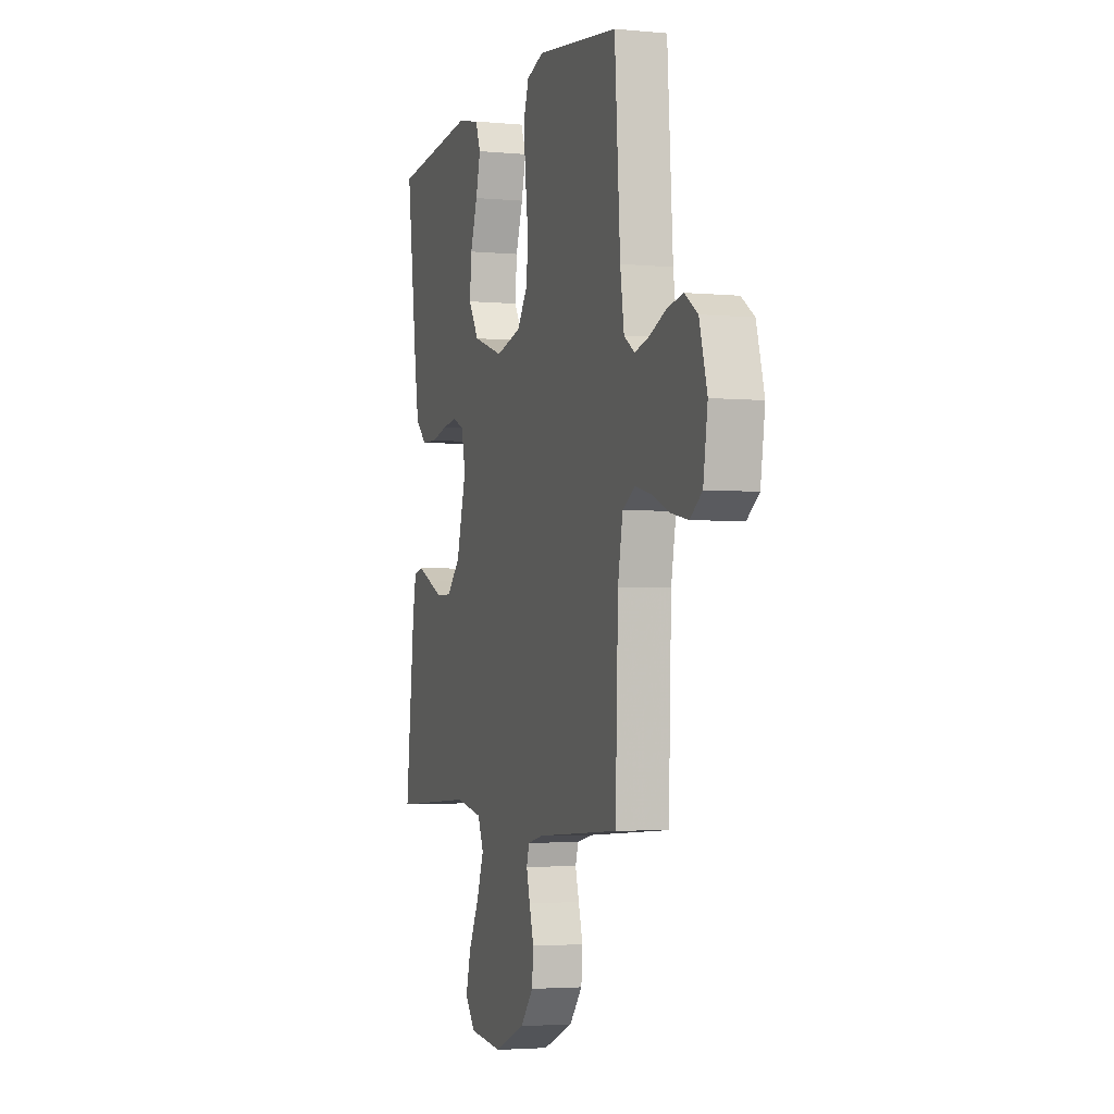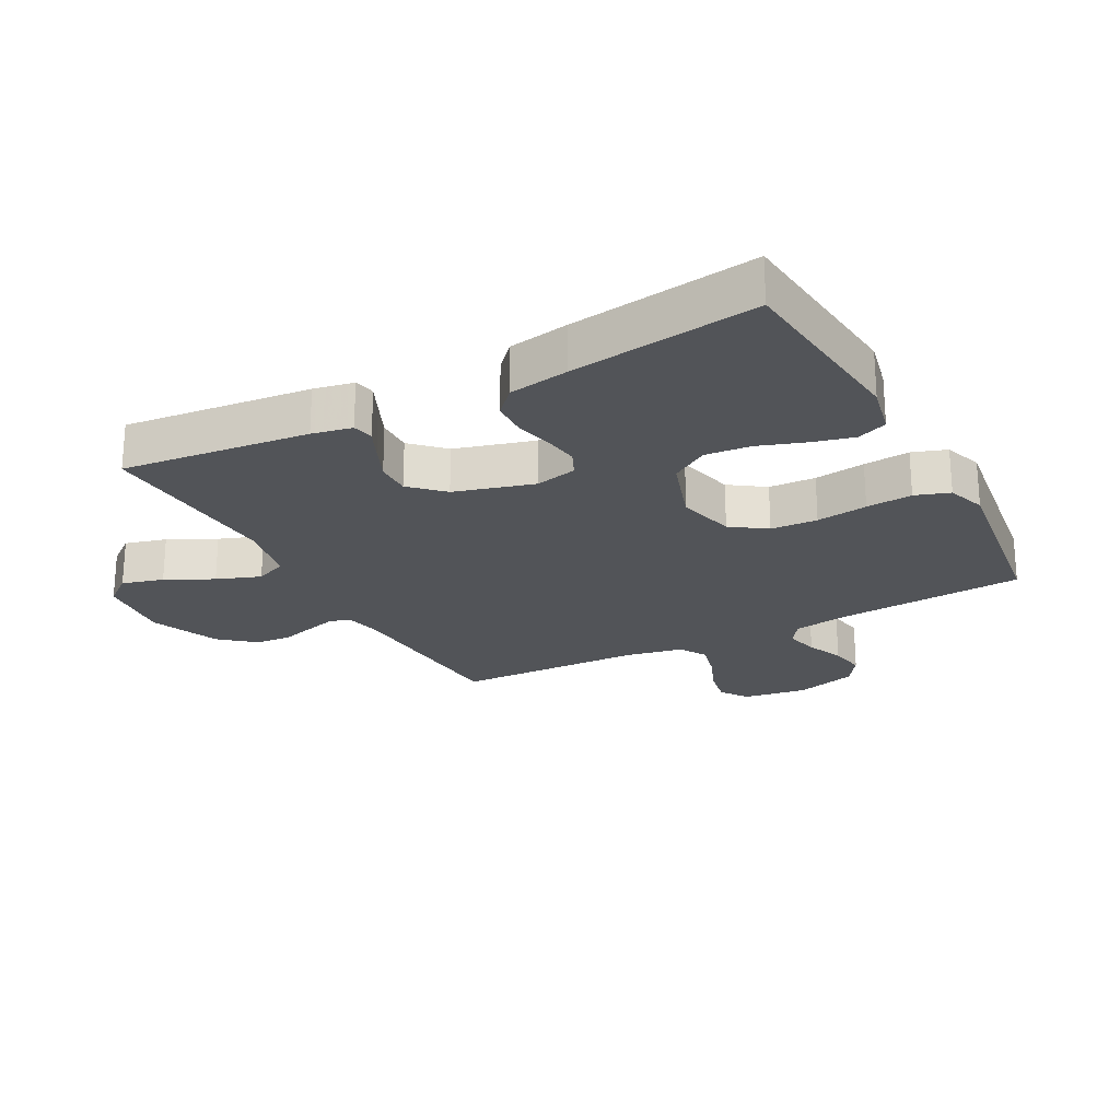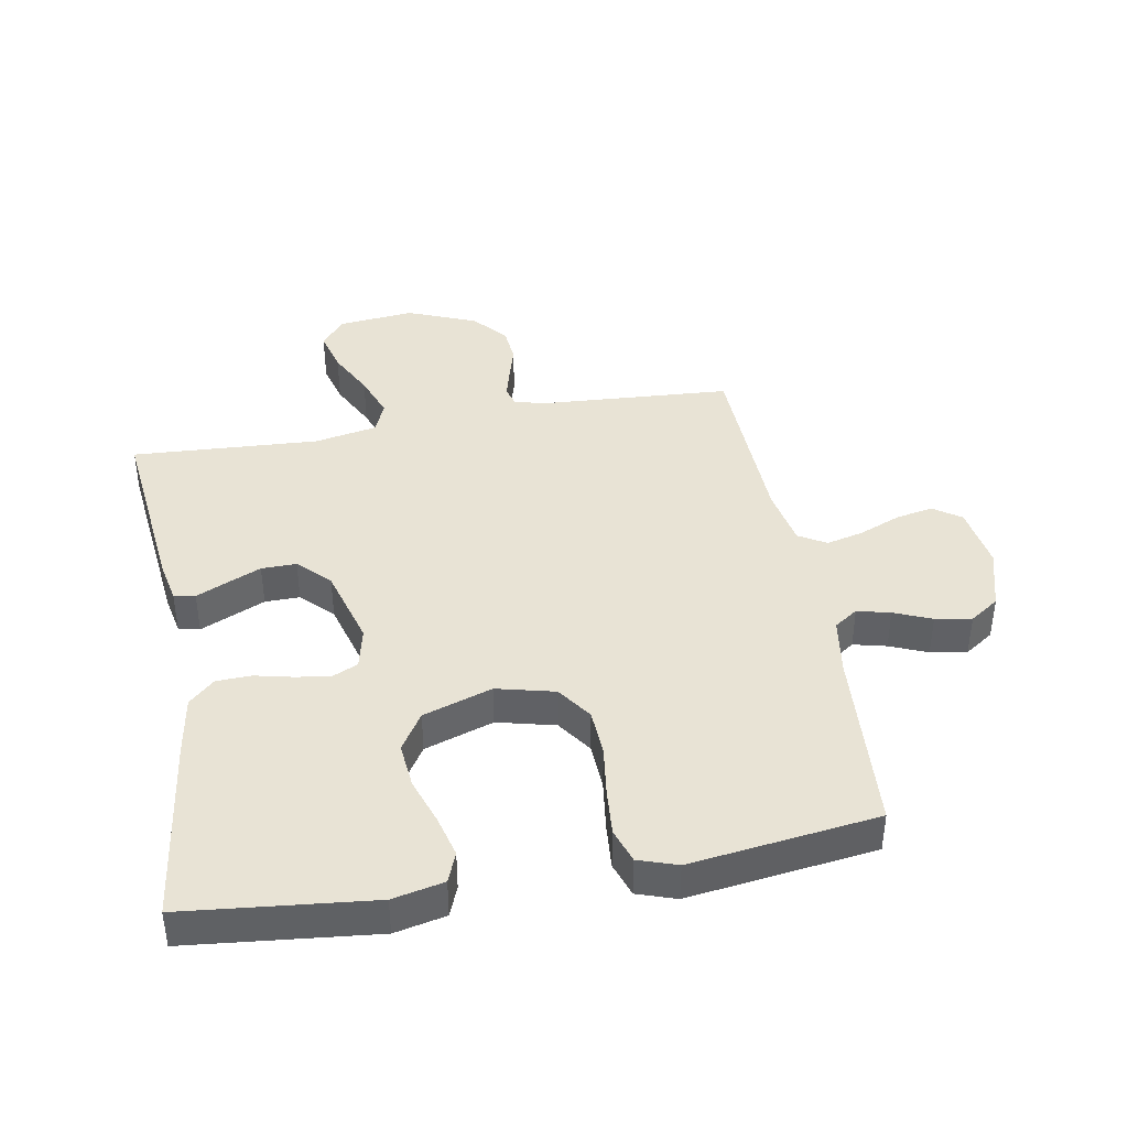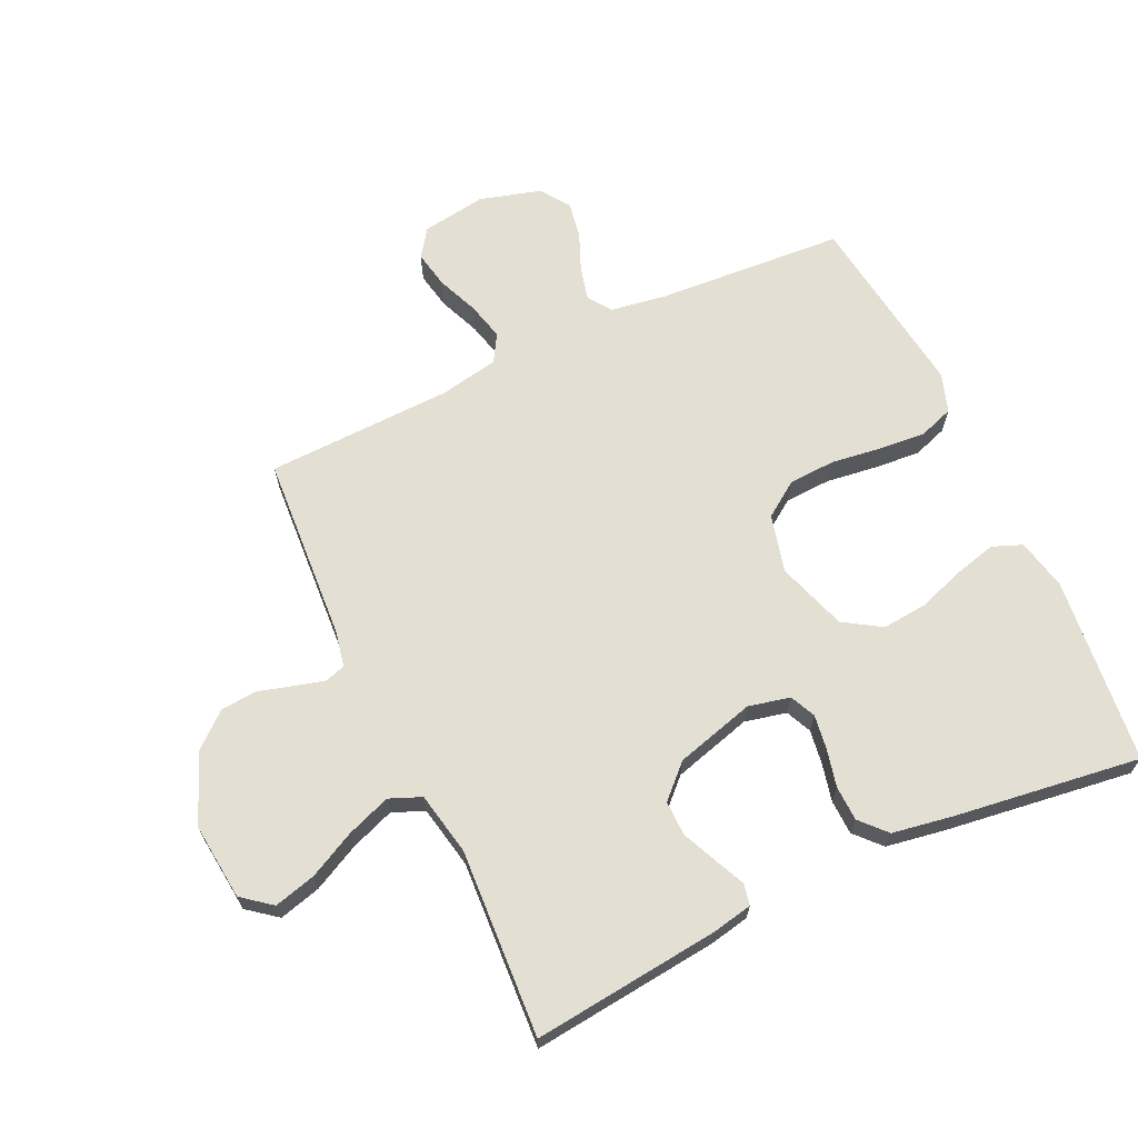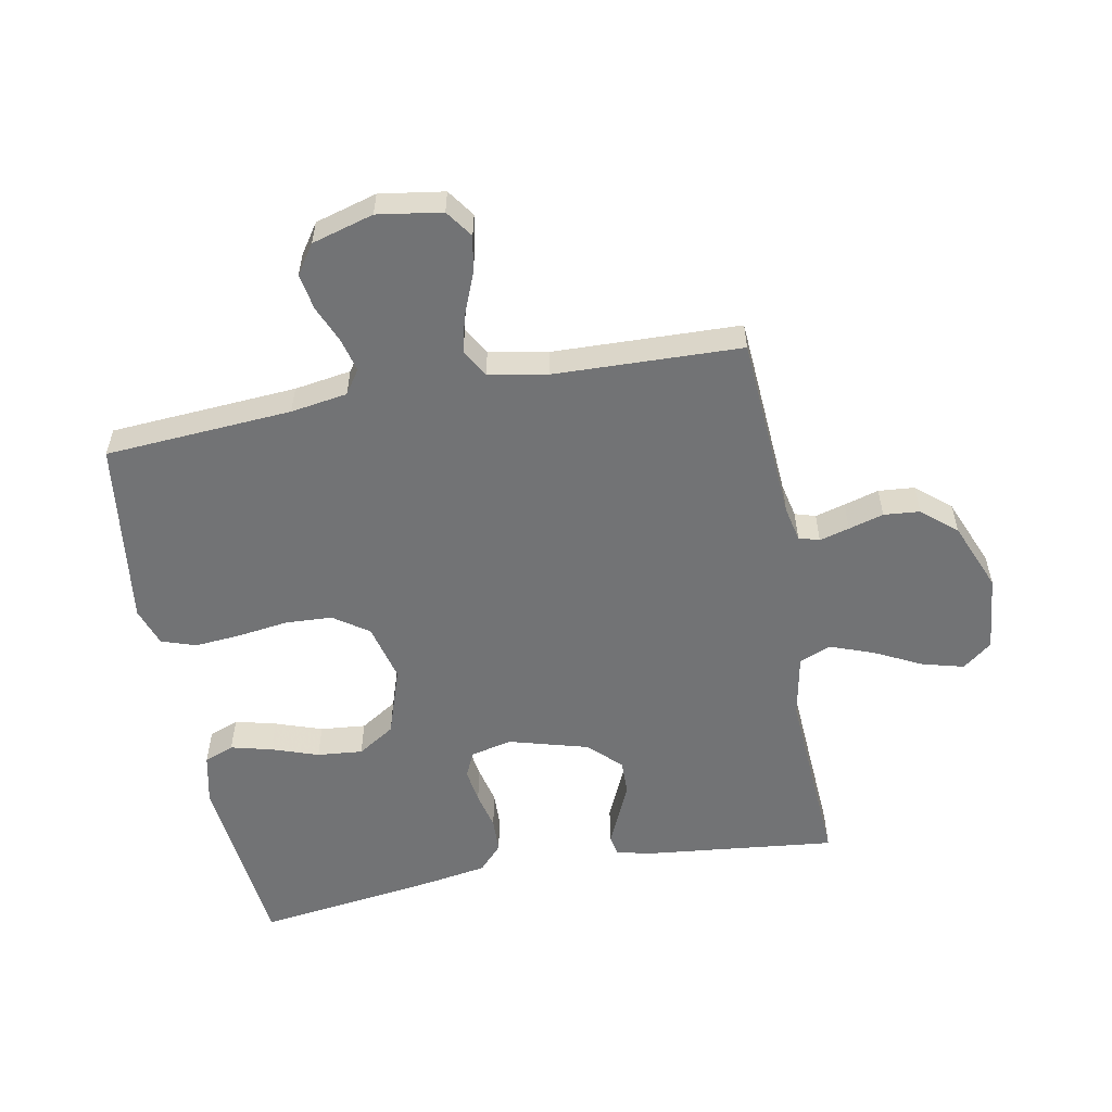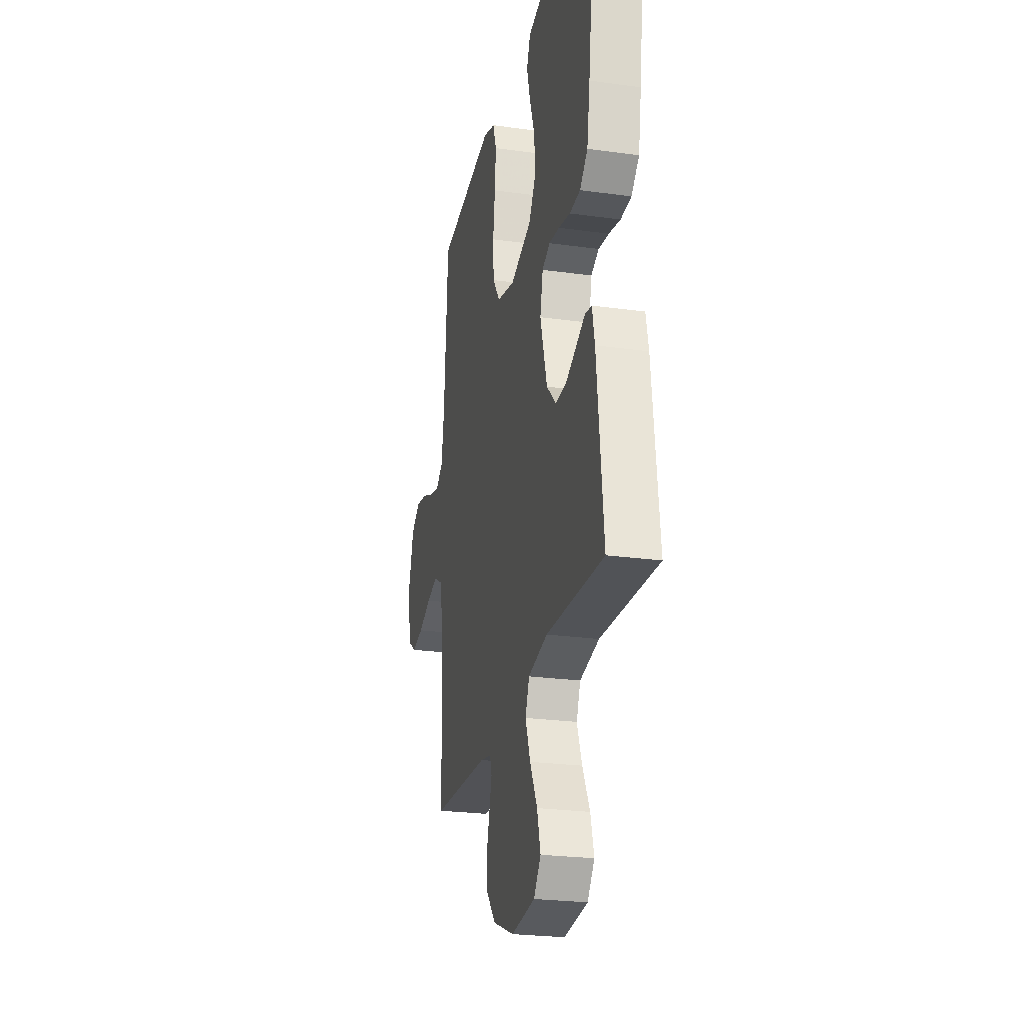
<metadata>
{"format":"obj","ext":"obj","renderer":"f3d","projection":"perspective","resolution":1024,"background":"white","views":[{"elev":-3.3,"azim":72.0,"up":"+Z"},{"elev":-23.2,"azim":-61.8,"up":"+Y"},{"elev":41.0,"azim":-10.1,"up":"+Y"},{"elev":66.8,"azim":-115.0,"up":"+Y"},{"elev":-55.8,"azim":100.8,"up":"+Y"},{"elev":-24.8,"azim":-102.7,"up":"+Z"}]}
</metadata>
<code>
v -0.5 0.07 -0.5
v -0.467 0.07 -0.2
v -0.454 0.07 -0.136
v -0.42 0.07 -0.129
v -0.372 0.07 -0.151
v -0.316 0.07 -0.176
v -0.26 0.07 -0.177
v -0.211 0.07 -0.127
v -0.175 0.07 0
v -0.19 0.07 0.067
v -0.231 0.07 0.086
v -0.286 0.07 0.078
v -0.347 0.07 0.064
v -0.403 0.07 0.066
v -0.444 0.07 0.104
v -0.46 0.07 0.2
v -0.5 0.07 0.5
v -0.2 0.07 0.531
v -0.118 0.07 0.513
v -0.099 0.07 0.465
v -0.116 0.07 0.399
v -0.142 0.07 0.324
v -0.149 0.07 0.251
v -0.111 0.07 0.191
v 0 0.07 0.154
v 0.093 0.07 0.177
v 0.132 0.07 0.233
v 0.136 0.07 0.308
v 0.125 0.07 0.39
v 0.119 0.07 0.464
v 0.138 0.07 0.519
v 0.2 0.07 0.54
v 0.5 0.07 0.5
v 0.52 0.07 0.2
v 0.534 0.07 0.109
v 0.572 0.07 0.083
v 0.625 0.07 0.096
v 0.685 0.07 0.121
v 0.743 0.07 0.131
v 0.79 0.07 0.099
v 0.818 0.07 0
v 0.802 0.07 -0.103
v 0.758 0.07 -0.134
v 0.698 0.07 -0.122
v 0.632 0.07 -0.095
v 0.572 0.07 -0.08
v 0.528 0.07 -0.106
v 0.51 0.07 -0.2
v 0.5 0.07 -0.5
v 0.2 0.07 -0.519
v 0.144 0.07 -0.531
v 0.134 0.07 -0.564
v 0.147 0.07 -0.612
v 0.163 0.07 -0.668
v 0.158 0.07 -0.726
v 0.111 0.07 -0.781
v 0 0.07 -0.826
v -0.123 0.07 -0.813
v -0.16 0.07 -0.766
v -0.142 0.07 -0.699
v -0.104 0.07 -0.624
v -0.078 0.07 -0.554
v -0.099 0.07 -0.503
v -0.2 0.07 -0.483
v -0.5 0 -0.5
v -0.467 0 -0.2
v -0.454 0 -0.136
v -0.42 0 -0.129
v -0.372 0 -0.151
v -0.316 0 -0.176
v -0.26 0 -0.177
v -0.211 0 -0.127
v -0.175 0 0
v -0.19 0 0.067
v -0.231 0 0.086
v -0.286 0 0.078
v -0.347 0 0.064
v -0.403 0 0.066
v -0.444 0 0.104
v -0.46 0 0.2
v -0.5 0 0.5
v -0.2 0 0.531
v -0.118 0 0.513
v -0.099 0 0.465
v -0.116 0 0.399
v -0.142 0 0.324
v -0.149 0 0.251
v -0.111 0 0.191
v 0 0 0.154
v 0.093 0 0.177
v 0.132 0 0.233
v 0.136 0 0.308
v 0.125 0 0.39
v 0.119 0 0.464
v 0.138 0 0.519
v 0.2 0 0.54
v 0.5 0 0.5
v 0.52 0 0.2
v 0.534 0 0.109
v 0.572 0 0.083
v 0.625 0 0.096
v 0.685 0 0.121
v 0.743 0 0.131
v 0.79 0 0.099
v 0.818 0 0
v 0.802 0 -0.103
v 0.758 0 -0.134
v 0.698 0 -0.122
v 0.632 0 -0.095
v 0.572 0 -0.08
v 0.528 0 -0.106
v 0.51 0 -0.2
v 0.5 0 -0.5
v 0.2 0 -0.519
v 0.144 0 -0.531
v 0.134 0 -0.564
v 0.147 0 -0.612
v 0.163 0 -0.668
v 0.158 0 -0.726
v 0.111 0 -0.781
v 0 0 -0.826
v -0.123 0 -0.813
v -0.16 0 -0.766
v -0.142 0 -0.699
v -0.104 0 -0.624
v -0.078 0 -0.554
v -0.099 0 -0.503
v -0.2 0 -0.483
f 58 59 60 61
f 58 61 62
f 57 58 62
f 56 57 62
f 53 54 55 56
f 52 53 56 62
f 51 52 62 63
f 48 49 50
f 47 48 50 51
f 42 43 44 45
f 42 45 46
f 41 42 46
f 40 41 46
f 37 38 39 40
f 36 37 40 46
f 35 36 46 47
f 31 32 33 34
f 28 29 30 31
f 28 31 34 35
f 19 20 21 22
f 17 18 19 22
f 17 22 23
f 16 17 23 24
f 12 13 14 15
f 11 12 15 16
f 10 11 16 24
f 2 3 4 5
f 64 1 2 5
f 64 5 6
f 63 64 6 7
f 51 63 7 8
f 47 51 8 9
f 27 28 35 47
f 26 27 47
f 25 26 47 9
f 9 10 24 25
f 125 124 123 122
f 126 125 122
f 126 122 121
f 126 121 120
f 120 119 118 117
f 126 120 117 116
f 127 126 116 115
f 114 113 112
f 115 114 112 111
f 109 108 107 106
f 110 109 106
f 110 106 105
f 110 105 104
f 104 103 102 101
f 110 104 101 100
f 111 110 100 99
f 98 97 96 95
f 95 94 93 92
f 99 98 95 92
f 86 85 84 83
f 86 83 82 81
f 87 86 81
f 88 87 81 80
f 79 78 77 76
f 80 79 76 75
f 88 80 75 74
f 69 68 67 66
f 69 66 65 128
f 70 69 128
f 71 70 128 127
f 72 71 127 115
f 73 72 115 111
f 111 99 92 91
f 111 91 90
f 73 111 90 89
f 89 88 74 73
f 1 65 66 2
f 2 66 67 3
f 3 67 68 4
f 4 68 69 5
f 5 69 70 6
f 6 70 71 7
f 7 71 72 8
f 8 72 73 9
f 9 73 74 10
f 10 74 75 11
f 11 75 76 12
f 12 76 77 13
f 13 77 78 14
f 14 78 79 15
f 15 79 80 16
f 16 80 81 17
f 17 81 82 18
f 18 82 83 19
f 19 83 84 20
f 20 84 85 21
f 21 85 86 22
f 22 86 87 23
f 23 87 88 24
f 24 88 89 25
f 25 89 90 26
f 26 90 91 27
f 27 91 92 28
f 28 92 93 29
f 29 93 94 30
f 30 94 95 31
f 31 95 96 32
f 32 96 97 33
f 33 97 98 34
f 34 98 99 35
f 35 99 100 36
f 36 100 101 37
f 37 101 102 38
f 38 102 103 39
f 39 103 104 40
f 40 104 105 41
f 41 105 106 42
f 42 106 107 43
f 43 107 108 44
f 44 108 109 45
f 45 109 110 46
f 46 110 111 47
f 47 111 112 48
f 48 112 113 49
f 49 113 114 50
f 50 114 115 51
f 51 115 116 52
f 52 116 117 53
f 53 117 118 54
f 54 118 119 55
f 55 119 120 56
f 56 120 121 57
f 57 121 122 58
f 58 122 123 59
f 59 123 124 60
f 60 124 125 61
f 61 125 126 62
f 62 126 127 63
f 63 127 128 64
f 64 128 65 1

</code>
